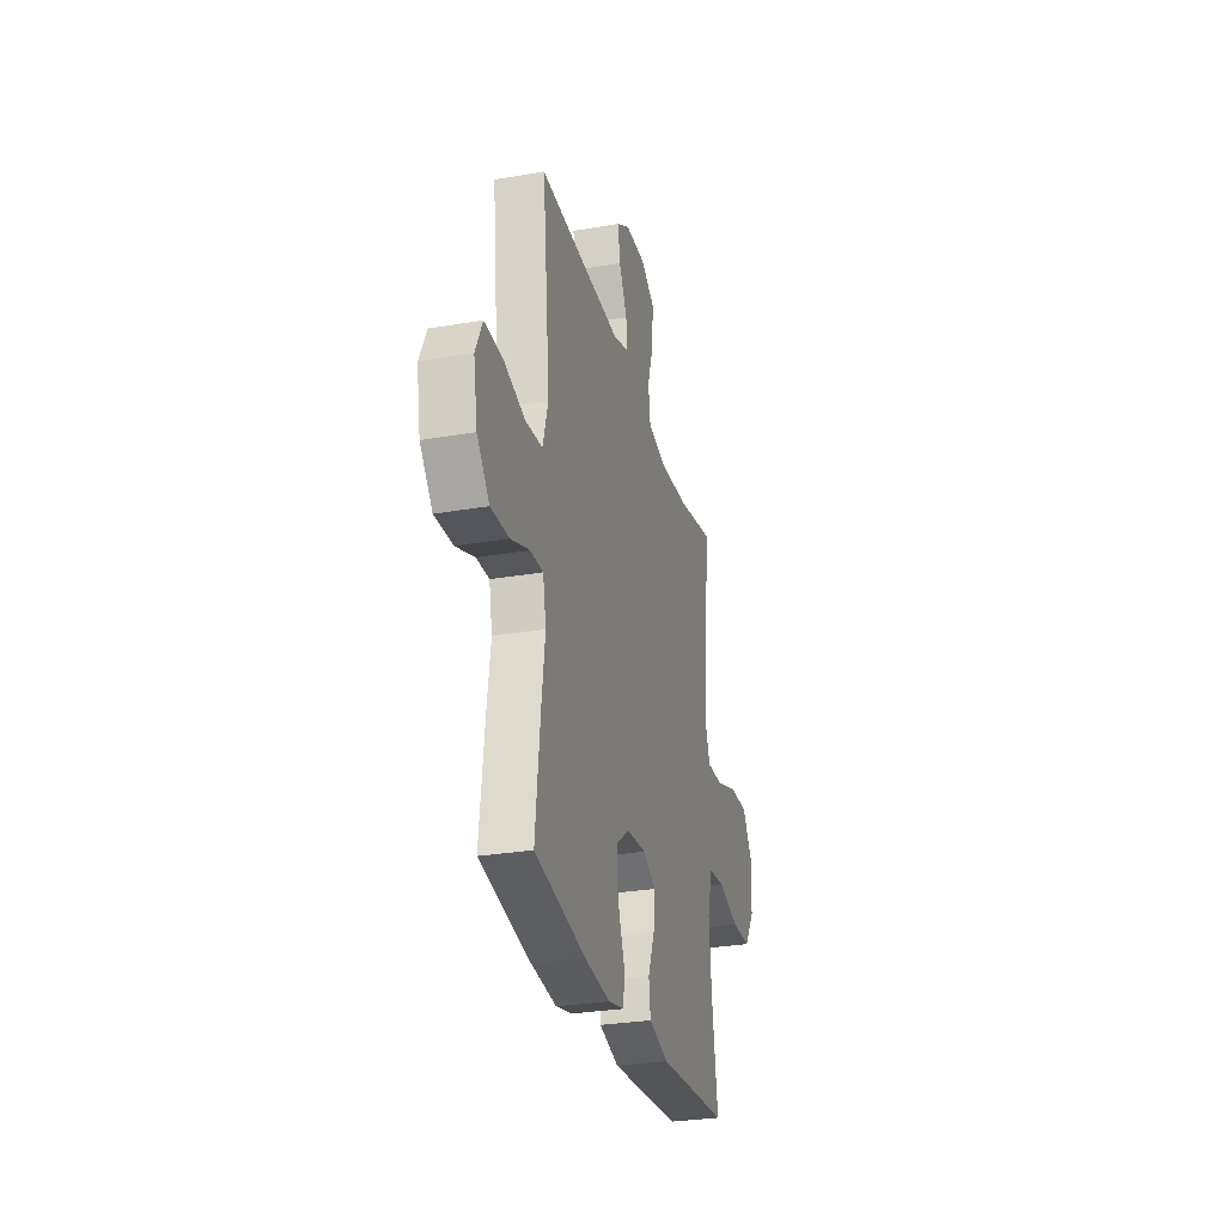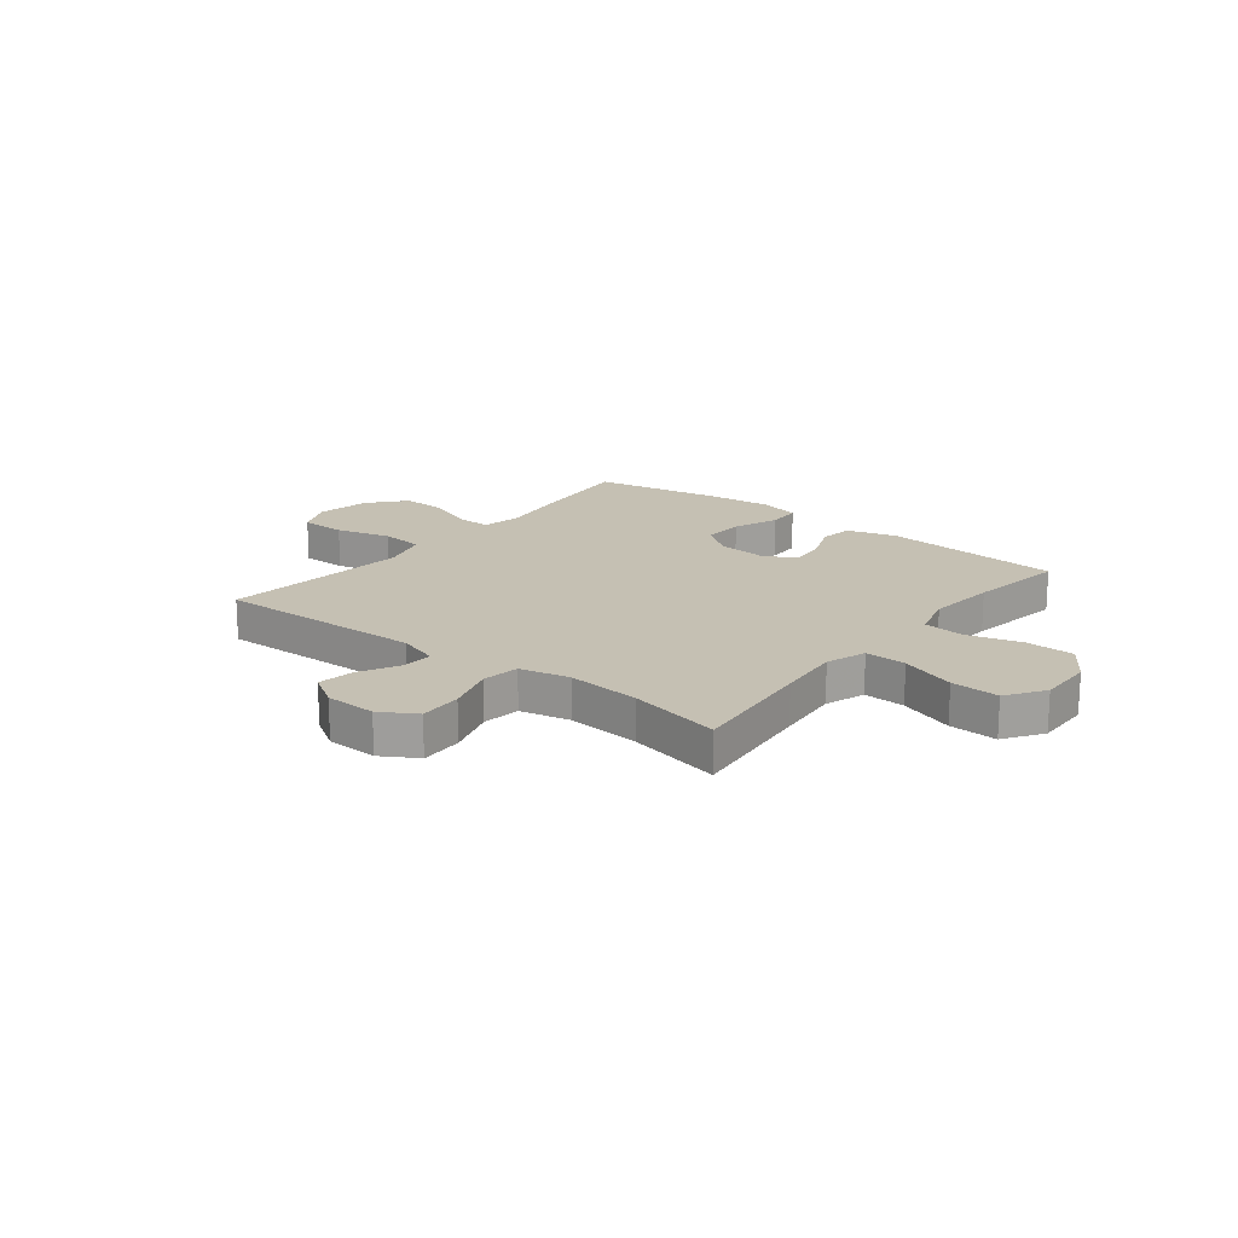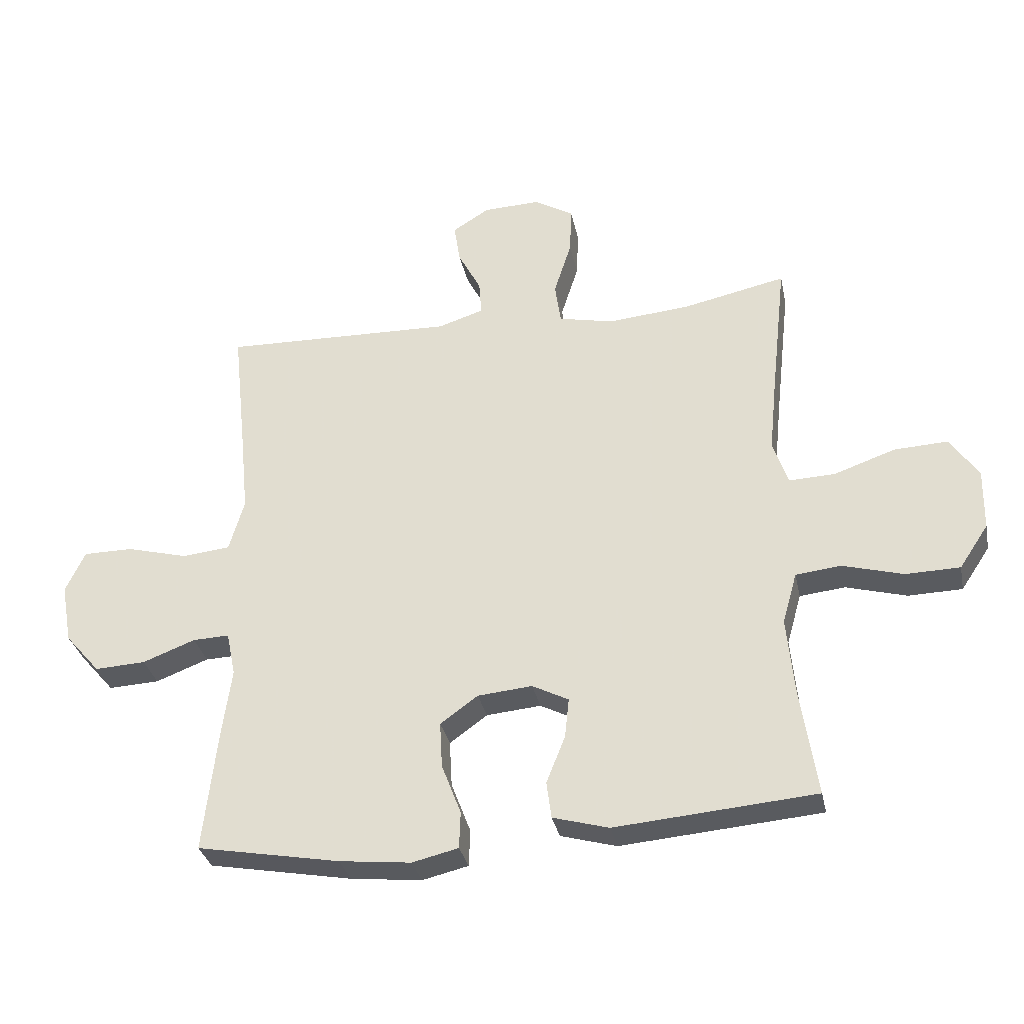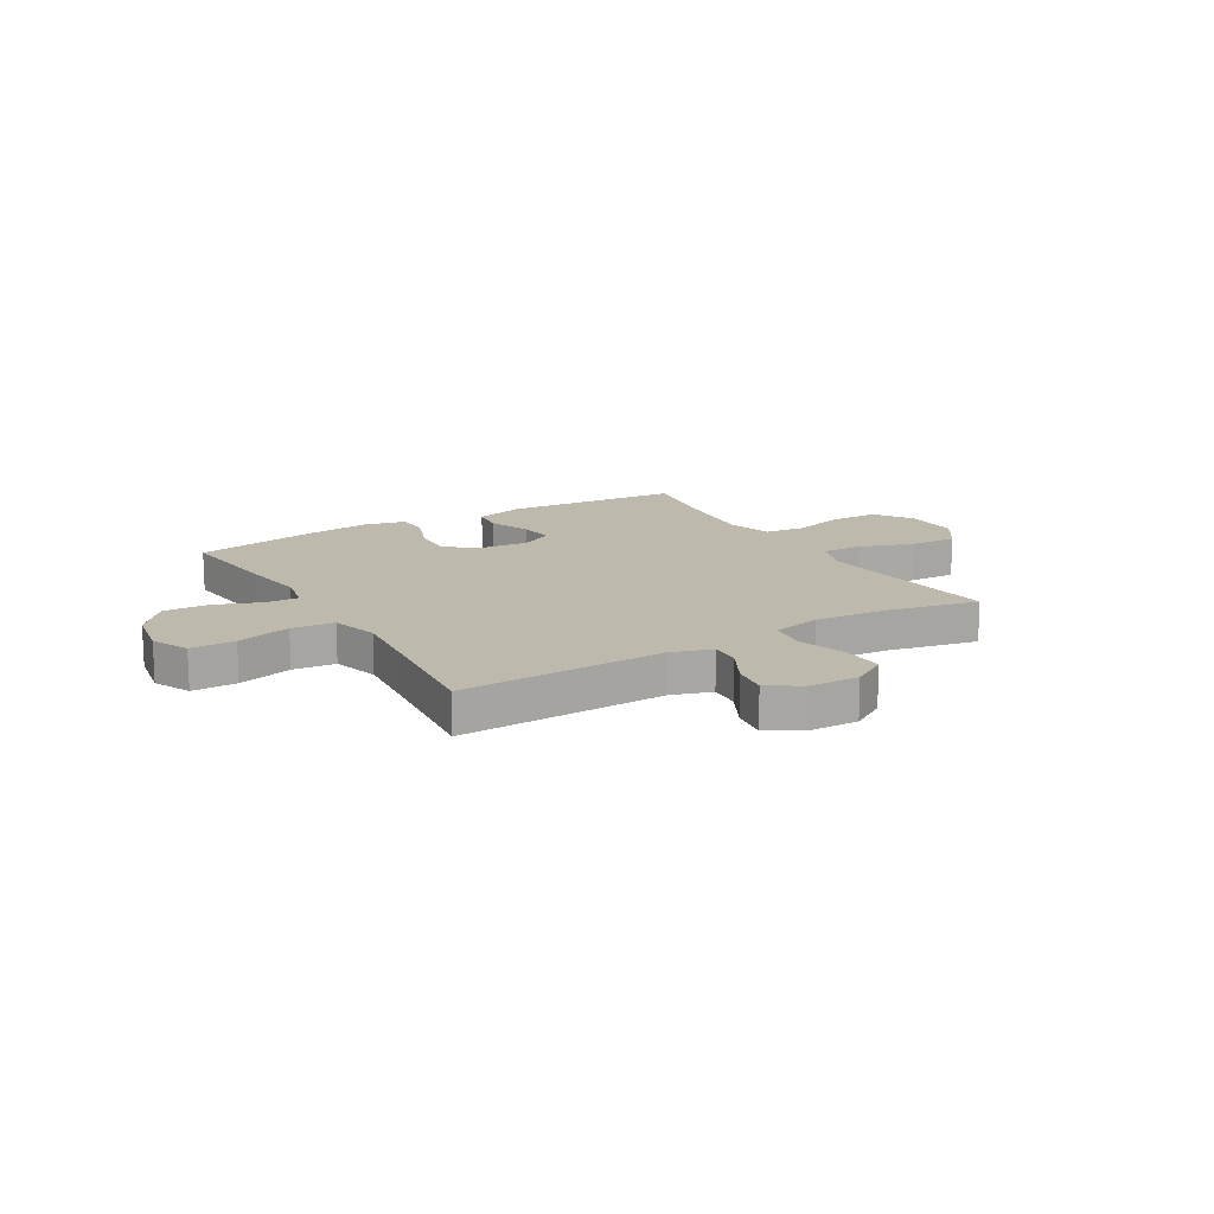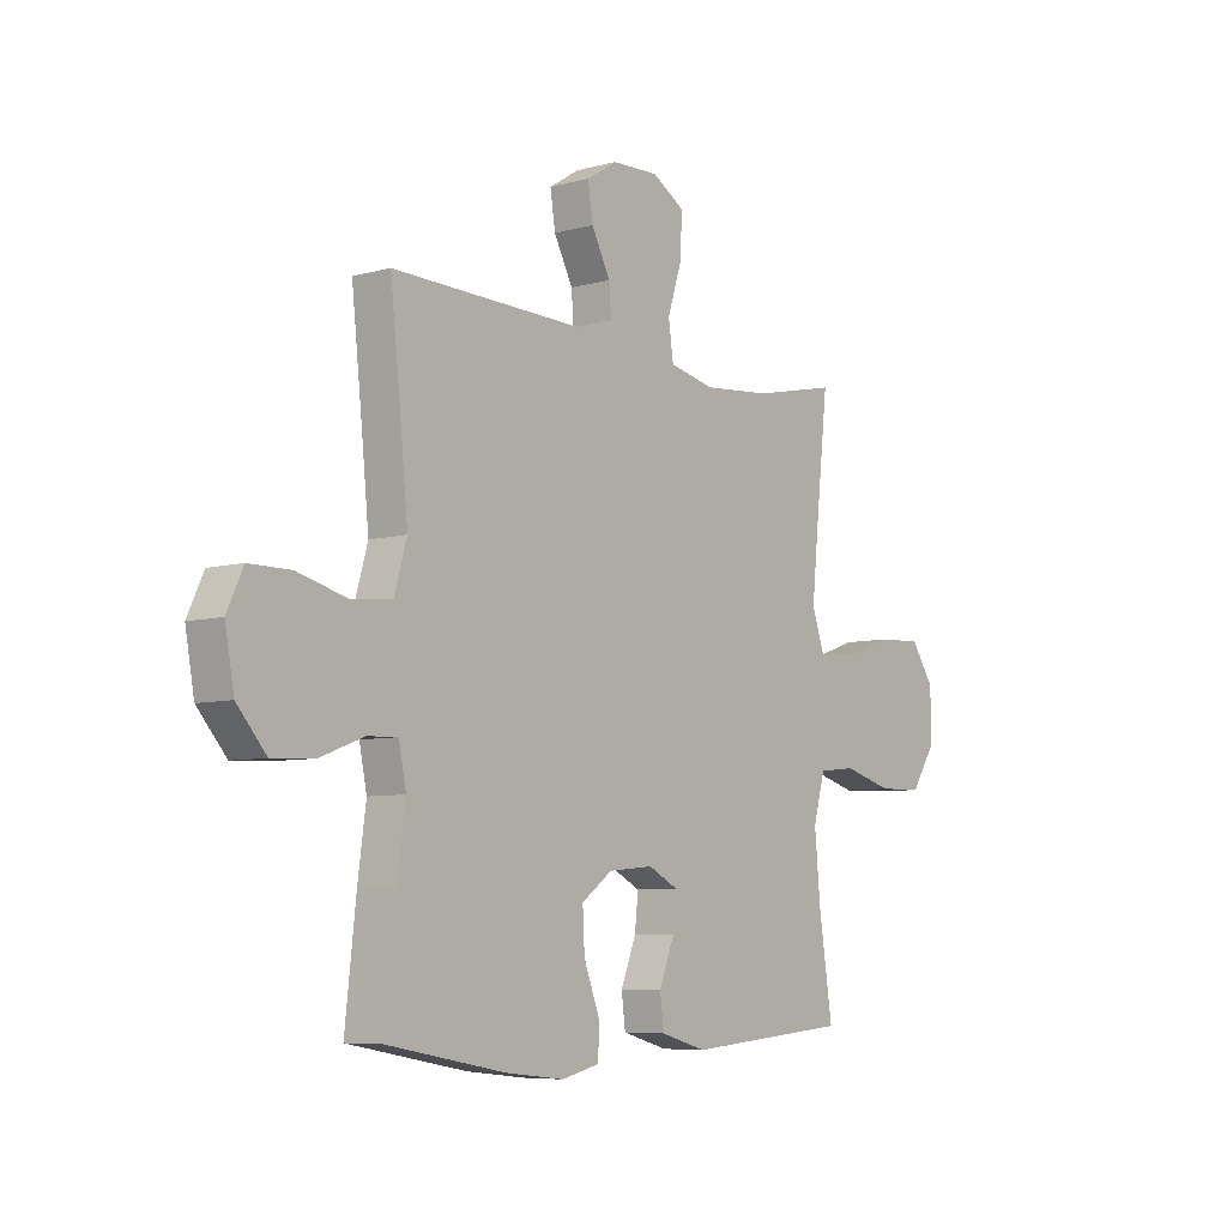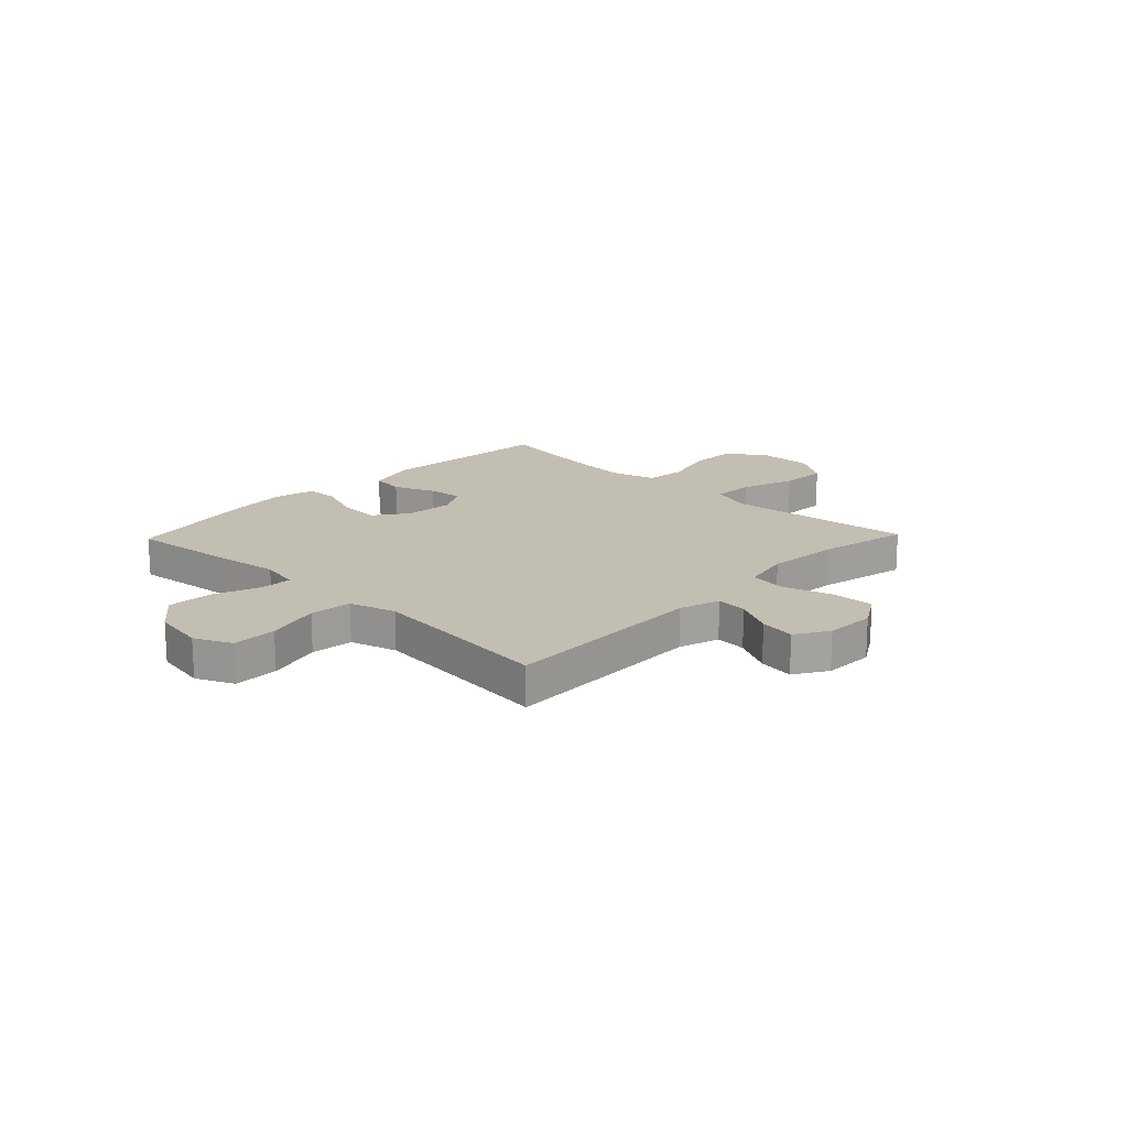
<metadata>
{"format":"obj","ext":"obj","renderer":"f3d","projection":"perspective","resolution":1024,"background":"white","views":[{"elev":-29.0,"azim":-75.6,"up":"+Z"},{"elev":18.1,"azim":38.3,"up":"+Y"},{"elev":-32.5,"azim":11.7,"up":"+Z"},{"elev":15.1,"azim":-30.8,"up":"+Y"},{"elev":-6.8,"azim":-51.3,"up":"+Z"},{"elev":17.4,"azim":-46.2,"up":"+Y"}]}
</metadata>
<code>
v -0.5 0.07 -0.5
v -0.478 0.07 -0.301
v -0.462 0.07 -0.184
v -0.477 0.07 -0.111
v -0.537 0.07 -0.113
v -0.624 0.07 -0.146
v -0.708 0.07 -0.15
v -0.766 0.07 -0.083
v -0.784 0.07 0.016
v -0.752 0.07 0.085
v -0.669 0.07 0.085
v -0.568 0.07 0.058
v -0.489 0.07 0.066
v -0.464 0.07 0.153
v -0.477 0.07 0.285
v -0.5 0.07 0.5
v -0.117 0.07 0.489
v -0.042 0.07 0.513
v -0.046 0.07 0.57
v -0.084 0.07 0.643
v -0.094 0.07 0.709
v -0.033 0.07 0.747
v 0.061 0.07 0.75
v 0.126 0.07 0.711
v 0.123 0.07 0.632
v 0.094 0.07 0.541
v 0.104 0.07 0.472
v 0.195 0.07 0.452
v 0.331 0.07 0.464
v 0.5 0.07 0.5
v 0.474 0.07 0.266
v 0.462 0.07 0.148
v 0.487 0.07 0.075
v 0.563 0.07 0.078
v 0.664 0.07 0.113
v 0.752 0.07 0.117
v 0.799 0.07 0.048
v 0.797 0.07 -0.054
v 0.749 0.07 -0.126
v 0.66 0.07 -0.128
v 0.56 0.07 -0.1
v 0.485 0.07 -0.108
v 0.461 0.07 -0.193
v 0.473 0.07 -0.321
v 0.5 0.07 -0.5
v 0.17 0.07 -0.527
v 0.078 0.07 -0.501
v 0.07 0.07 -0.44
v 0.101 0.07 -0.362
v 0.108 0.07 -0.296
v 0.048 0.07 -0.265
v -0.042 0.07 -0.273
v -0.104 0.07 -0.318
v -0.1 0.07 -0.394
v -0.068 0.07 -0.478
v -0.07 0.07 -0.539
v -0.146 0.07 -0.557
v -0.264 0.07 -0.544
v -0.5 0 -0.5
v -0.478 0 -0.301
v -0.462 0 -0.184
v -0.477 0 -0.111
v -0.537 0 -0.113
v -0.624 0 -0.146
v -0.708 0 -0.15
v -0.766 0 -0.083
v -0.784 0 0.016
v -0.752 0 0.085
v -0.669 0 0.085
v -0.568 0 0.058
v -0.489 0 0.066
v -0.464 0 0.153
v -0.477 0 0.285
v -0.5 0 0.5
v -0.117 0 0.489
v -0.042 0 0.513
v -0.046 0 0.57
v -0.084 0 0.643
v -0.094 0 0.709
v -0.033 0 0.747
v 0.061 0 0.75
v 0.126 0 0.711
v 0.123 0 0.632
v 0.094 0 0.541
v 0.104 0 0.472
v 0.195 0 0.452
v 0.331 0 0.464
v 0.5 0 0.5
v 0.474 0 0.266
v 0.462 0 0.148
v 0.487 0 0.075
v 0.563 0 0.078
v 0.664 0 0.113
v 0.752 0 0.117
v 0.799 0 0.048
v 0.797 0 -0.054
v 0.749 0 -0.126
v 0.66 0 -0.128
v 0.56 0 -0.1
v 0.485 0 -0.108
v 0.461 0 -0.193
v 0.473 0 -0.321
v 0.5 0 -0.5
v 0.17 0 -0.527
v 0.078 0 -0.501
v 0.07 0 -0.44
v 0.101 0 -0.362
v 0.108 0 -0.296
v 0.048 0 -0.265
v -0.042 0 -0.273
v -0.104 0 -0.318
v -0.1 0 -0.394
v -0.068 0 -0.478
v -0.07 0 -0.539
v -0.146 0 -0.557
v -0.264 0 -0.544
f 54 55 56 57
f 53 54 57 58
f 46 47 48 49
f 44 45 46 49
f 43 44 49 50
f 42 43 50 51
f 38 39 40 41
f 38 41 42
f 37 38 42
f 34 35 36 37
f 33 34 37 42
f 32 33 42 51
f 29 30 31
f 28 29 31 32
f 27 28 32 51
f 23 24 25 26
f 19 20 21 22
f 18 19 22 23
f 15 16 17
f 14 15 17 18
f 13 14 18
f 9 10 11 12
f 9 12 13
f 8 9 13
f 5 6 7 8
f 4 5 8 13
f 3 4 13 18
f 53 58 1 2
f 52 53 2 3
f 51 52 3 18
f 26 27 51
f 18 23 26 51
f 115 114 113 112
f 116 115 112 111
f 107 106 105 104
f 107 104 103 102
f 108 107 102 101
f 109 108 101 100
f 99 98 97 96
f 100 99 96
f 100 96 95
f 95 94 93 92
f 100 95 92 91
f 109 100 91 90
f 89 88 87
f 90 89 87 86
f 109 90 86 85
f 84 83 82 81
f 80 79 78 77
f 81 80 77 76
f 75 74 73
f 76 75 73 72
f 76 72 71
f 70 69 68 67
f 71 70 67
f 71 67 66
f 66 65 64 63
f 71 66 63 62
f 76 71 62 61
f 60 59 116 111
f 61 60 111 110
f 76 61 110 109
f 109 85 84
f 109 84 81 76
f 1 59 60 2
f 2 60 61 3
f 3 61 62 4
f 4 62 63 5
f 5 63 64 6
f 6 64 65 7
f 7 65 66 8
f 8 66 67 9
f 9 67 68 10
f 10 68 69 11
f 11 69 70 12
f 12 70 71 13
f 13 71 72 14
f 14 72 73 15
f 15 73 74 16
f 16 74 75 17
f 17 75 76 18
f 18 76 77 19
f 19 77 78 20
f 20 78 79 21
f 21 79 80 22
f 22 80 81 23
f 23 81 82 24
f 24 82 83 25
f 25 83 84 26
f 26 84 85 27
f 27 85 86 28
f 28 86 87 29
f 29 87 88 30
f 30 88 89 31
f 31 89 90 32
f 32 90 91 33
f 33 91 92 34
f 34 92 93 35
f 35 93 94 36
f 36 94 95 37
f 37 95 96 38
f 38 96 97 39
f 39 97 98 40
f 40 98 99 41
f 41 99 100 42
f 42 100 101 43
f 43 101 102 44
f 44 102 103 45
f 45 103 104 46
f 46 104 105 47
f 47 105 106 48
f 48 106 107 49
f 49 107 108 50
f 50 108 109 51
f 51 109 110 52
f 52 110 111 53
f 53 111 112 54
f 54 112 113 55
f 55 113 114 56
f 56 114 115 57
f 57 115 116 58
f 58 116 59 1

</code>
